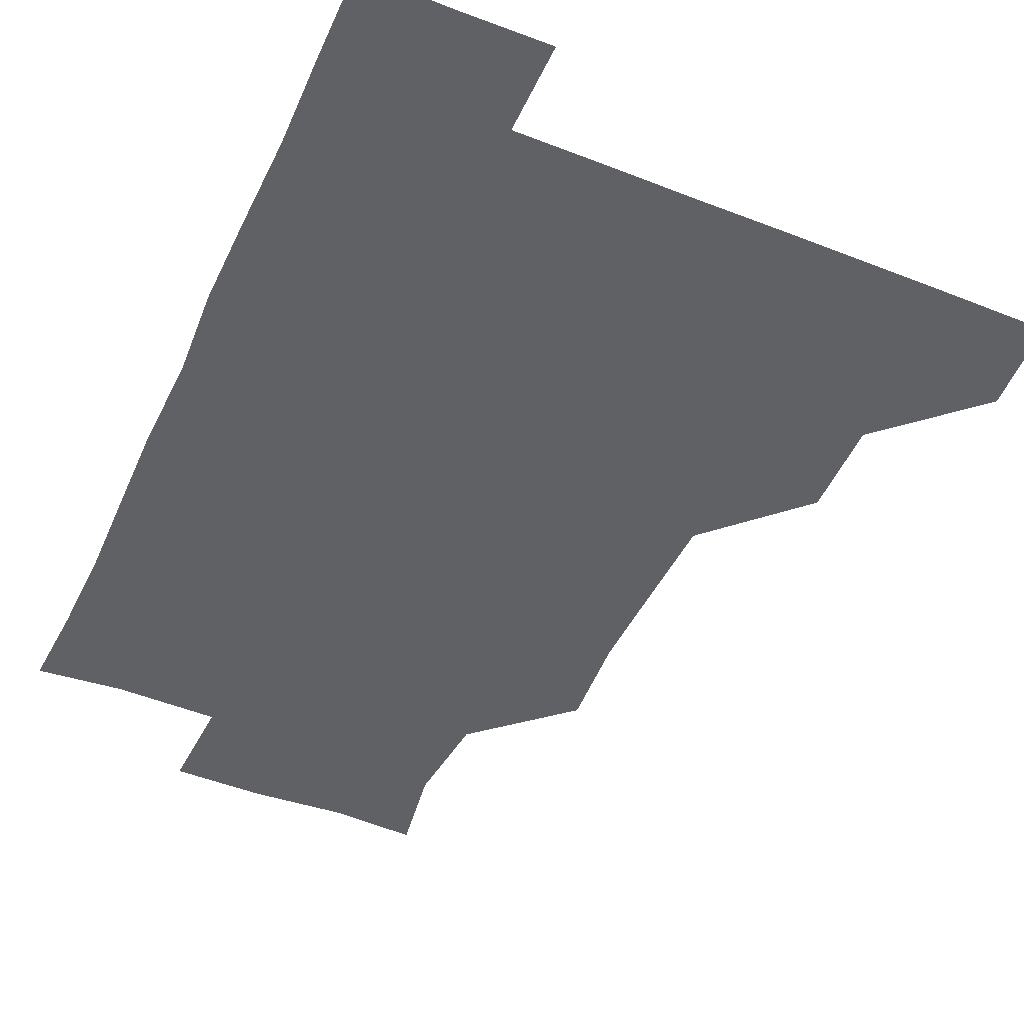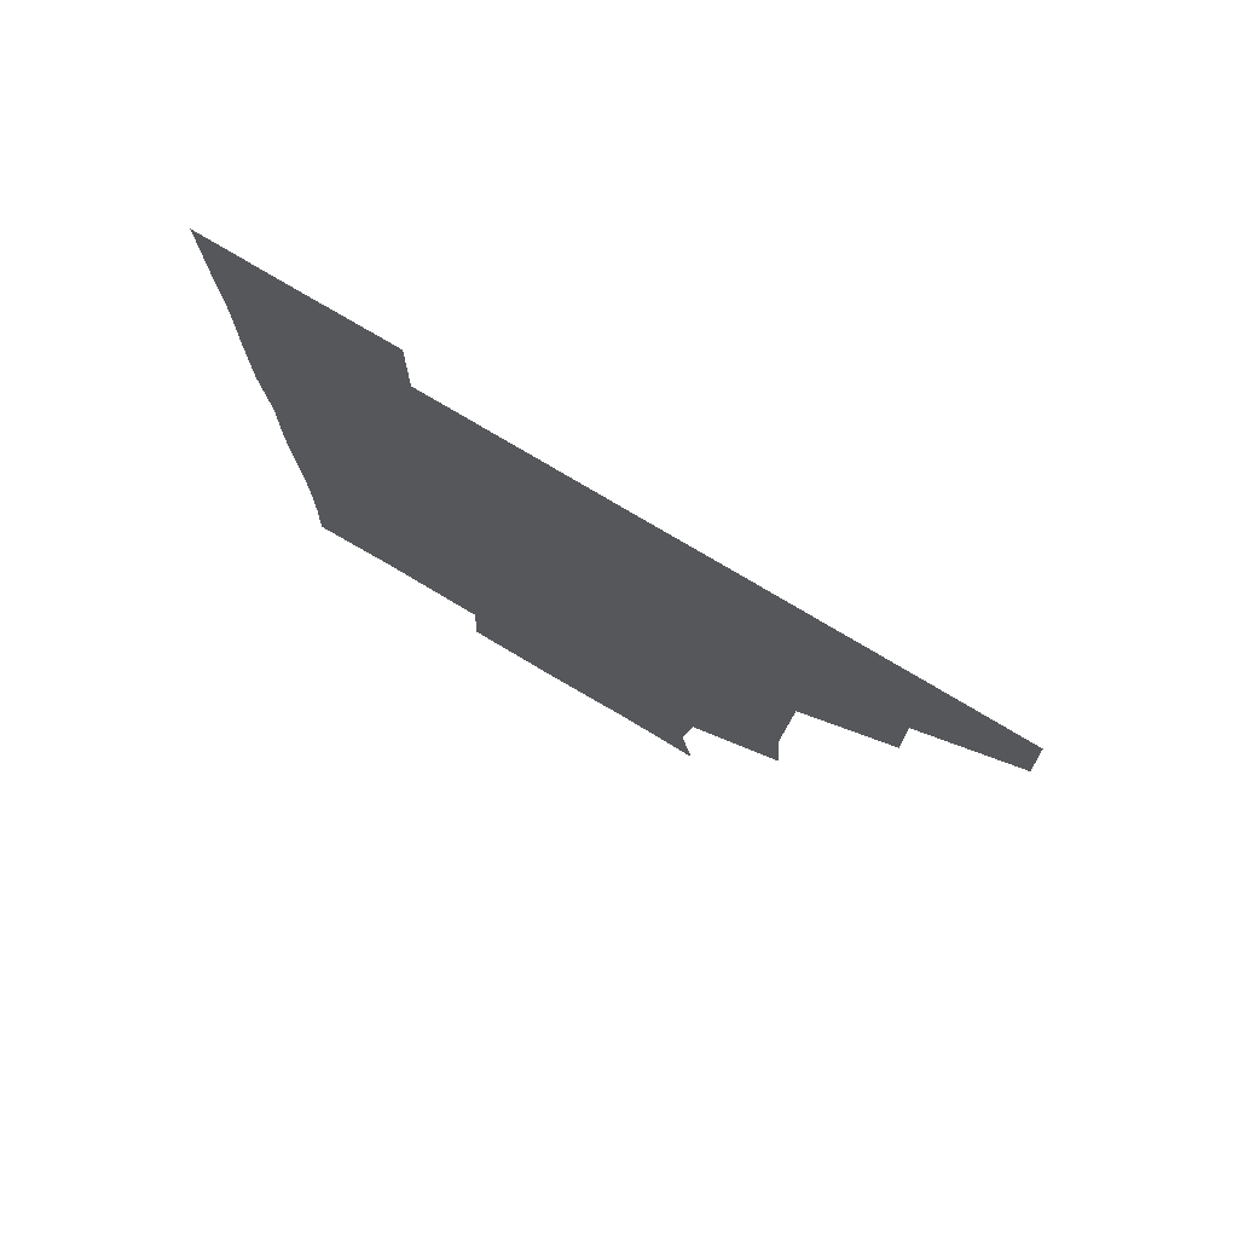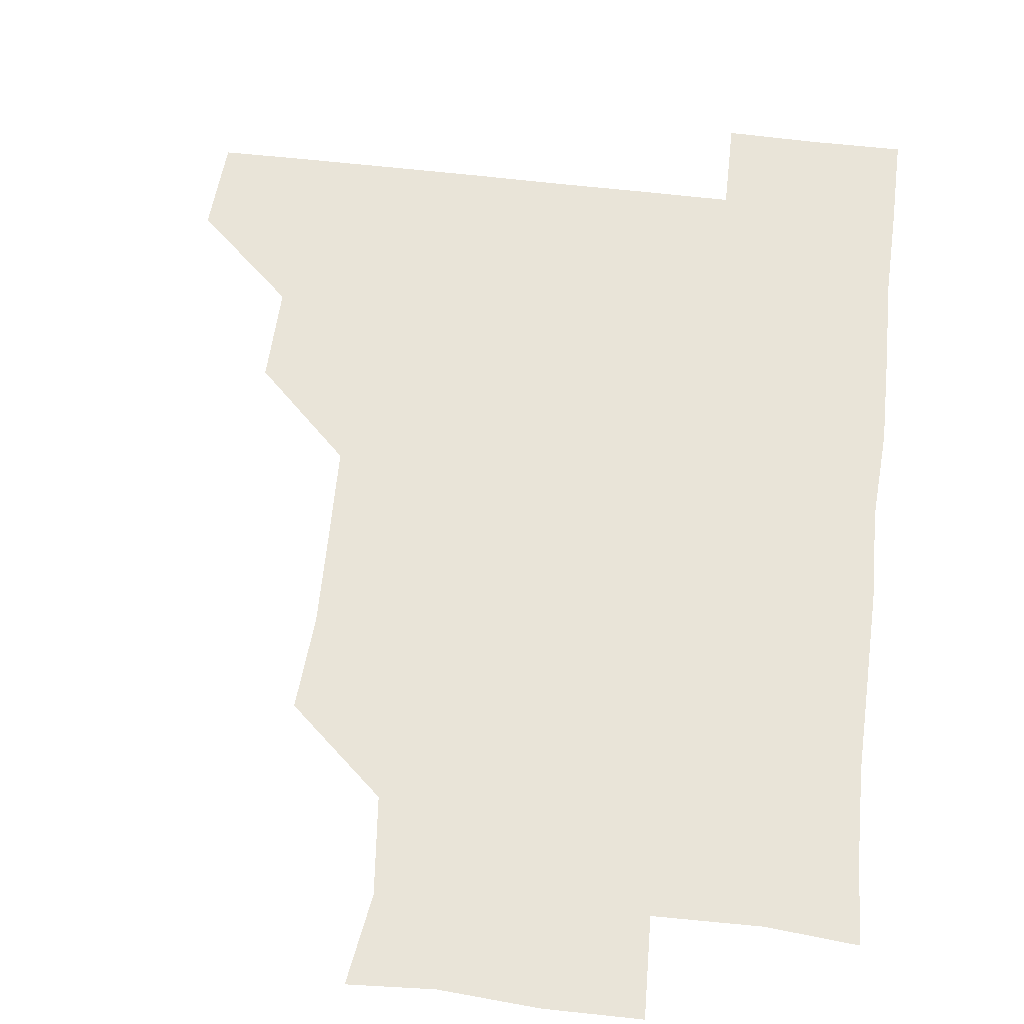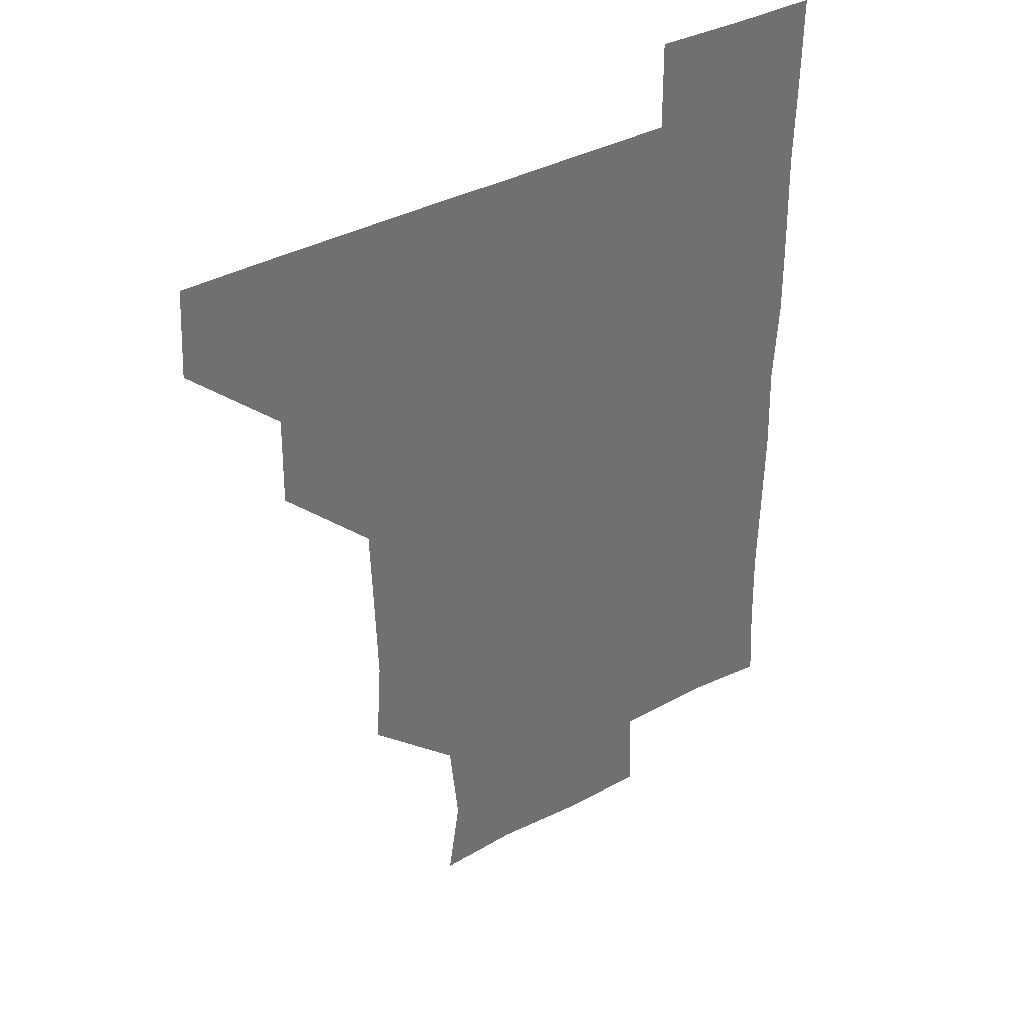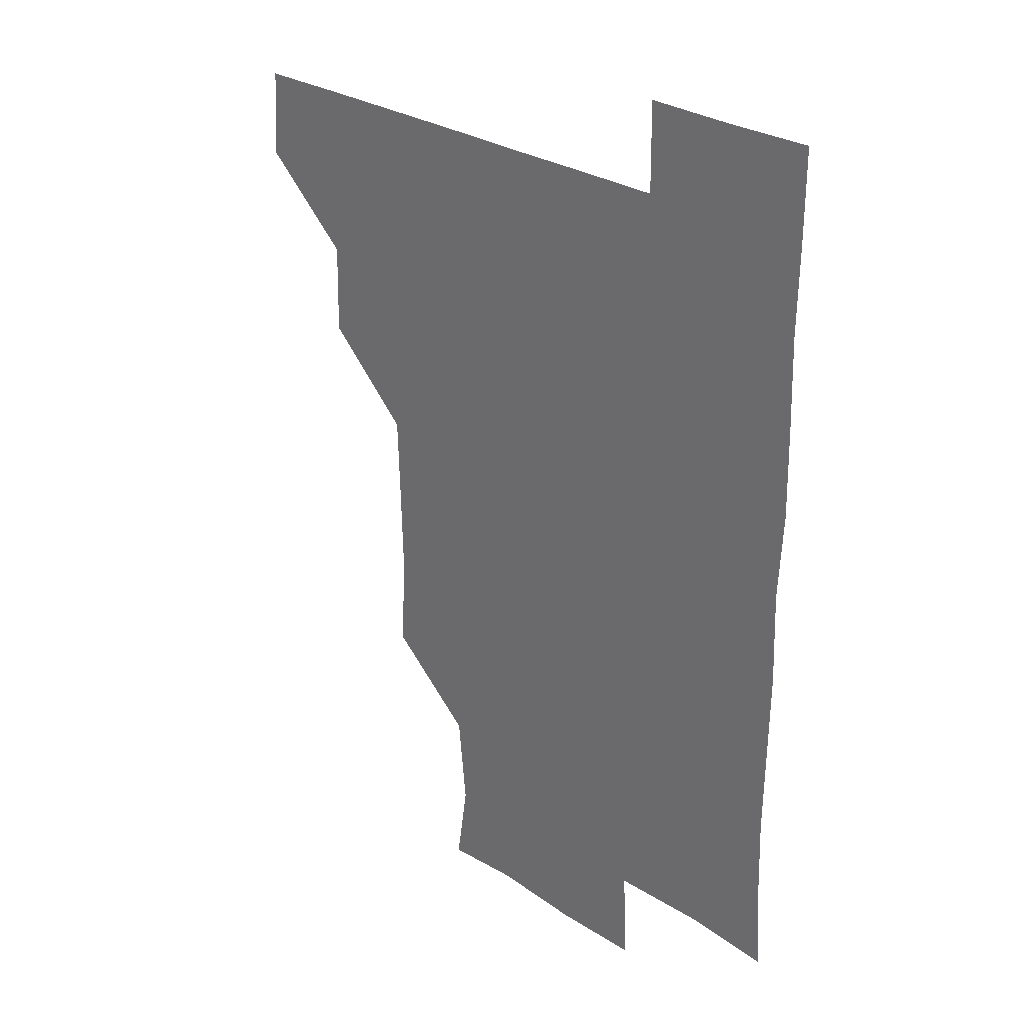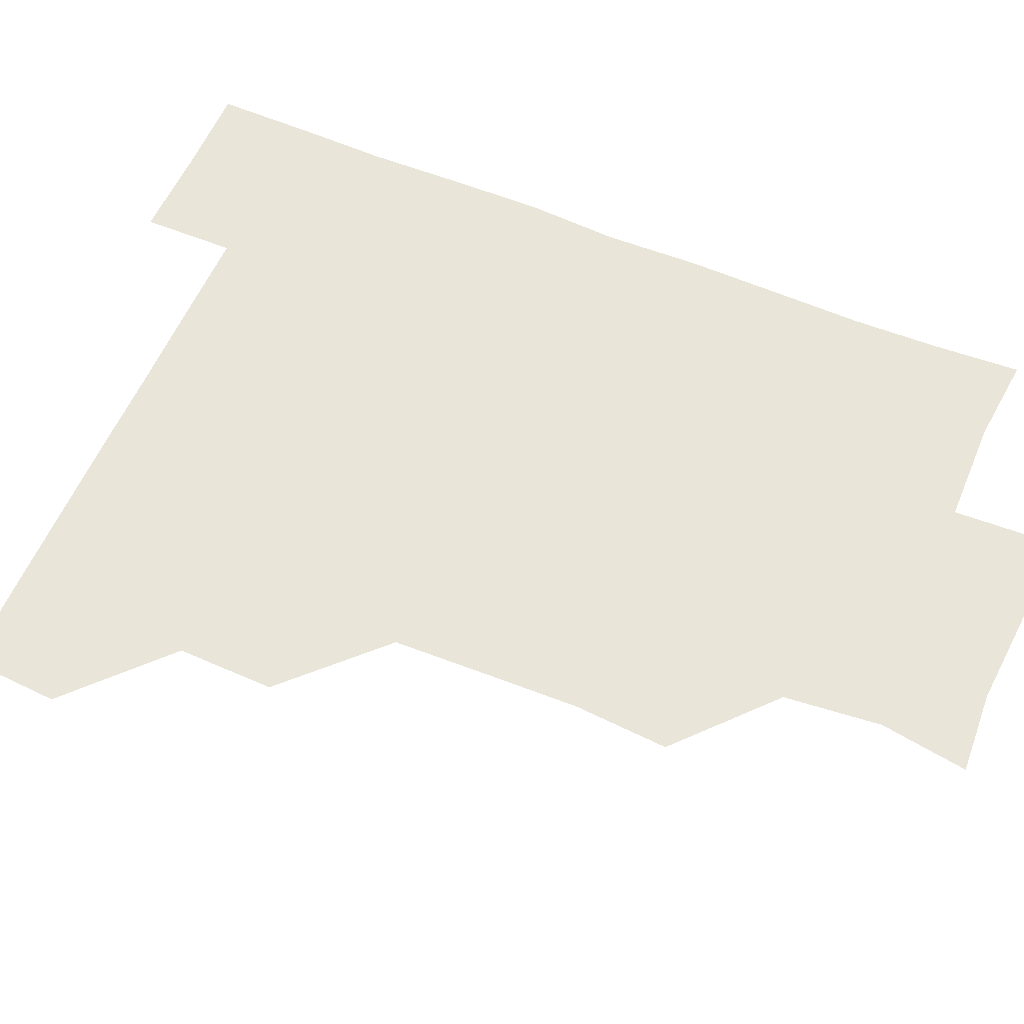
<metadata>
{"format":"obj","ext":"obj","renderer":"f3d","projection":"perspective","resolution":1024,"background":"white","views":[{"elev":-47.7,"azim":156.2,"up":"+Z"},{"elev":78.1,"azim":-149.4,"up":"+Y"},{"elev":60.3,"azim":6.9,"up":"+Z"},{"elev":38.0,"azim":-34.2,"up":"+Y"},{"elev":28.5,"azim":44.1,"up":"+Y"},{"elev":58.4,"azim":-66.5,"up":"+Z"}]}
</metadata>
<code>
v 480 450.2 0
v 481.8 480.6 0
v 511.1 389.3 0
v 511.7 420.8 0
v 511.7 451.5 0
v 511.2 480.9 0
v 541.4 267.2 0
v 543.4 298.1 0
v 542.6 328.7 0
v 541.6 359.6 0
v 540.9 390.4 0
v 541.6 421.7 0
v 541.4 451.2 0
v 541 481 0
v 571.2 179.3 0
v 575.5 208 0
v 572.4 239.6 0
v 572.2 272.1 0
v 572.1 302.5 0
v 571.7 331.9 0
v 571.6 362 0
v 571.7 392.1 0
v 571.4 421.6 0
v 571.6 451.1 0
v 570.8 481.1 0
v 598.3 181 0
v 602.7 212.5 0
v 601.4 241.9 0
v 601.5 273.1 0
v 601.5 302.1 0
v 601.3 331.9 0
v 601.2 361.7 0
v 601.2 392 0
v 601.1 421.3 0
v 601.2 451.2 0
v 601 480.9 0
v 629.9 178.9 0
v 630.6 213.3 0
v 631.3 242.9 0
v 631.1 271.9 0
v 630.8 302.5 0
v 631 332.3 0
v 631 362.2 0
v 630.9 392 0
v 631 421.4 0
v 631.2 451.3 0
v 630.9 481 0
v 660.5 179.2 0
v 659.1 211.3 0
v 660.2 242.7 0
v 660.5 273.1 0
v 660.7 302.2 0
v 660.4 332.3 0
v 660.6 362.1 0
v 660.5 392.1 0
v 660.8 421.7 0
v 660.9 451.5 0
v 661.2 481 0
v 660.9 511.2 0
v 693.3 212 0
v 689.8 242.7 0
v 689.3 272.7 0
v 688.9 303.3 0
v 690.1 331.7 0
v 689.7 362.2 0
v 689.9 392.1 0
v 689.9 421.8 0
v 690.2 451.8 0
v 690.5 481.2 0
v 691.1 510.7 0
v 722.1 209.6 0
v 720.5 237.4 0
v 719.6 267.1 0
v 720.2 297.4 0
v 720.6 327.6 0
v 719.7 358.6 0
v 721.4 388.6 0
v 720.9 418.7 0
v 720.1 450 0
v 720.7 480.7 0
v 720.9 510.9 0
f 4 5 1
f 1 5 2
f 5 6 2
f 10 11 3
f 3 11 4
f 11 12 4
f 4 12 5
f 12 13 5
f 5 13 6
f 13 14 6
f 17 18 7
f 7 18 8
f 18 19 8
f 8 19 9
f 19 20 9
f 9 20 10
f 20 21 10
f 10 21 11
f 21 22 11
f 11 22 12
f 22 23 12
f 12 23 13
f 23 24 13
f 13 24 14
f 24 25 14
f 15 26 16
f 26 27 16
f 16 27 17
f 27 28 17
f 17 28 18
f 28 29 18
f 18 29 19
f 29 30 19
f 19 30 20
f 30 31 20
f 20 31 21
f 31 32 21
f 21 32 22
f 32 33 22
f 22 33 23
f 33 34 23
f 23 34 24
f 34 35 24
f 24 35 25
f 35 36 25
f 26 37 27
f 37 38 27
f 27 38 28
f 38 39 28
f 28 39 29
f 39 40 29
f 29 40 30
f 40 41 30
f 30 41 31
f 41 42 31
f 31 42 32
f 42 43 32
f 32 43 33
f 43 44 33
f 33 44 34
f 44 45 34
f 34 45 35
f 45 46 35
f 35 46 36
f 46 47 36
f 37 48 38
f 48 49 38
f 38 49 39
f 49 50 39
f 39 50 40
f 50 51 40
f 40 51 41
f 51 52 41
f 41 52 42
f 52 53 42
f 42 53 43
f 53 54 43
f 43 54 44
f 54 55 44
f 44 55 45
f 55 56 45
f 45 56 46
f 56 57 46
f 46 57 47
f 57 58 47
f 49 60 50
f 60 61 50
f 50 61 51
f 61 62 51
f 51 62 52
f 62 63 52
f 52 63 53
f 63 64 53
f 53 64 54
f 64 65 54
f 54 65 55
f 65 66 55
f 55 66 56
f 66 67 56
f 56 67 57
f 67 68 57
f 57 68 58
f 68 69 58
f 58 69 59
f 69 70 59
f 60 71 61
f 71 72 61
f 61 72 62
f 72 73 62
f 62 73 63
f 73 74 63
f 63 74 64
f 74 75 64
f 64 75 65
f 75 76 65
f 65 76 66
f 76 77 66
f 66 77 67
f 77 78 67
f 67 78 68
f 78 79 68
f 68 79 69
f 79 80 69
f 69 80 70
f 80 81 70

</code>
